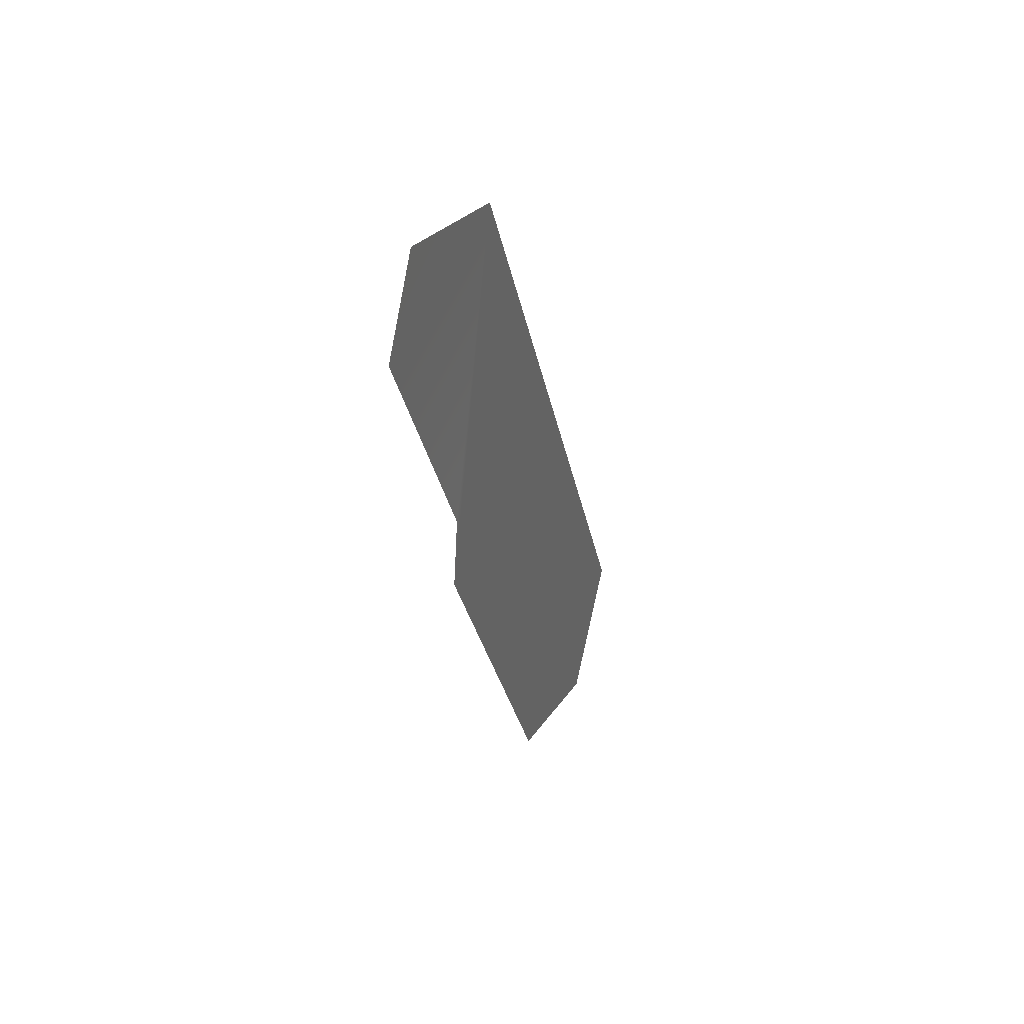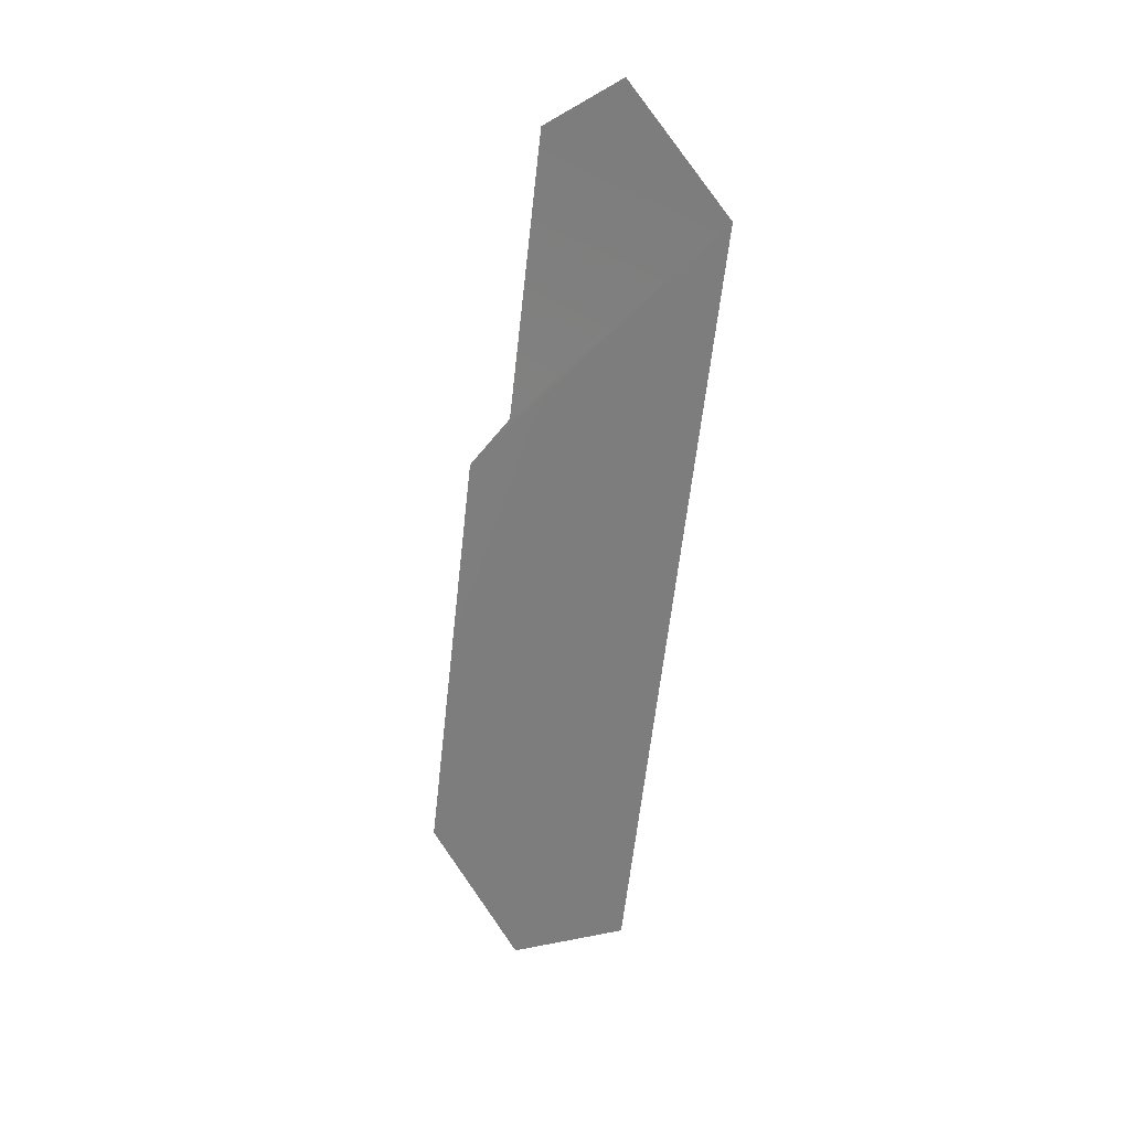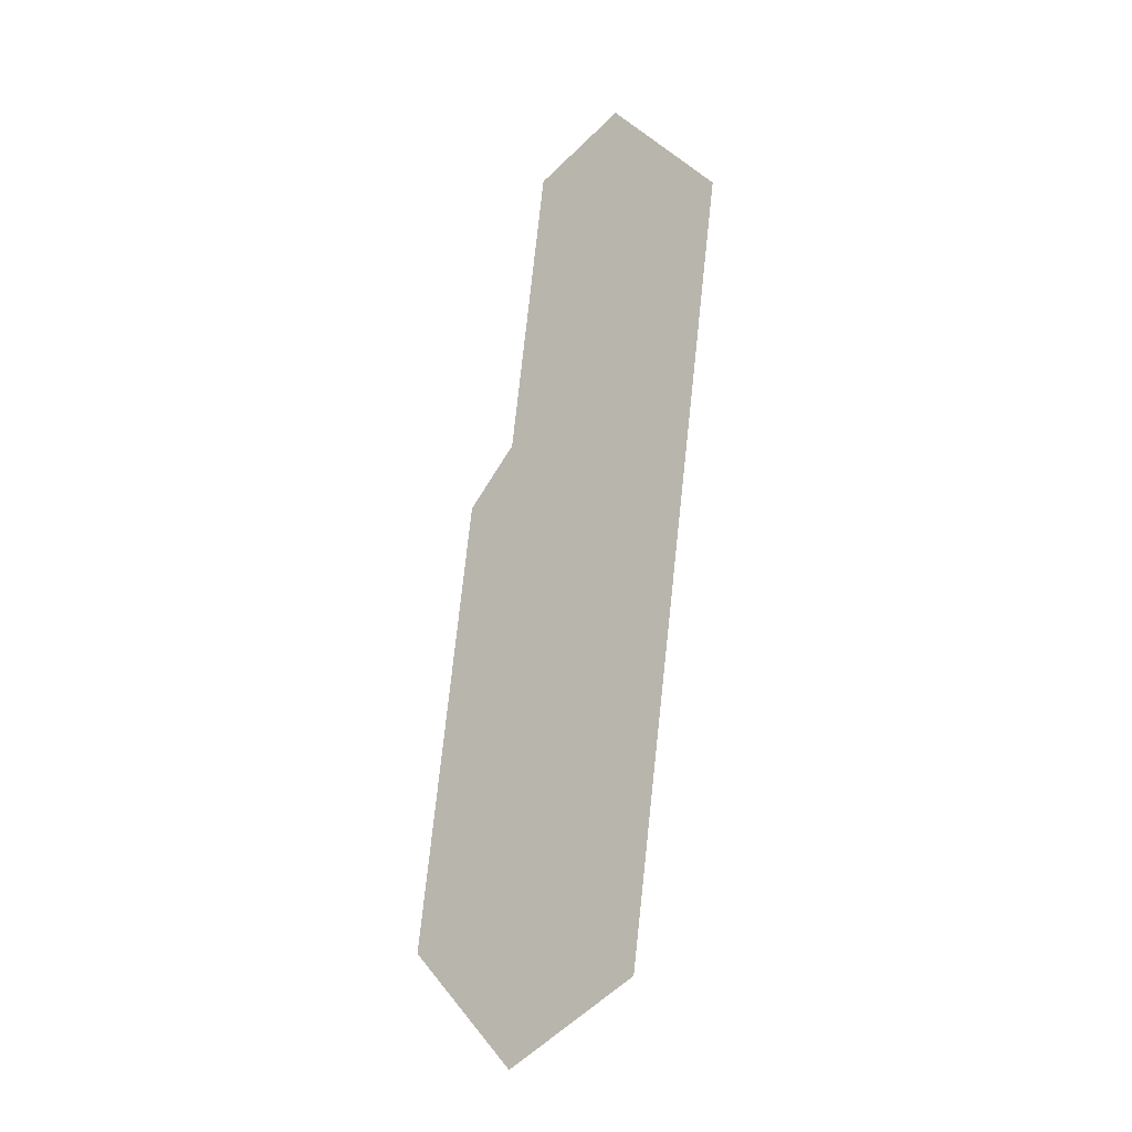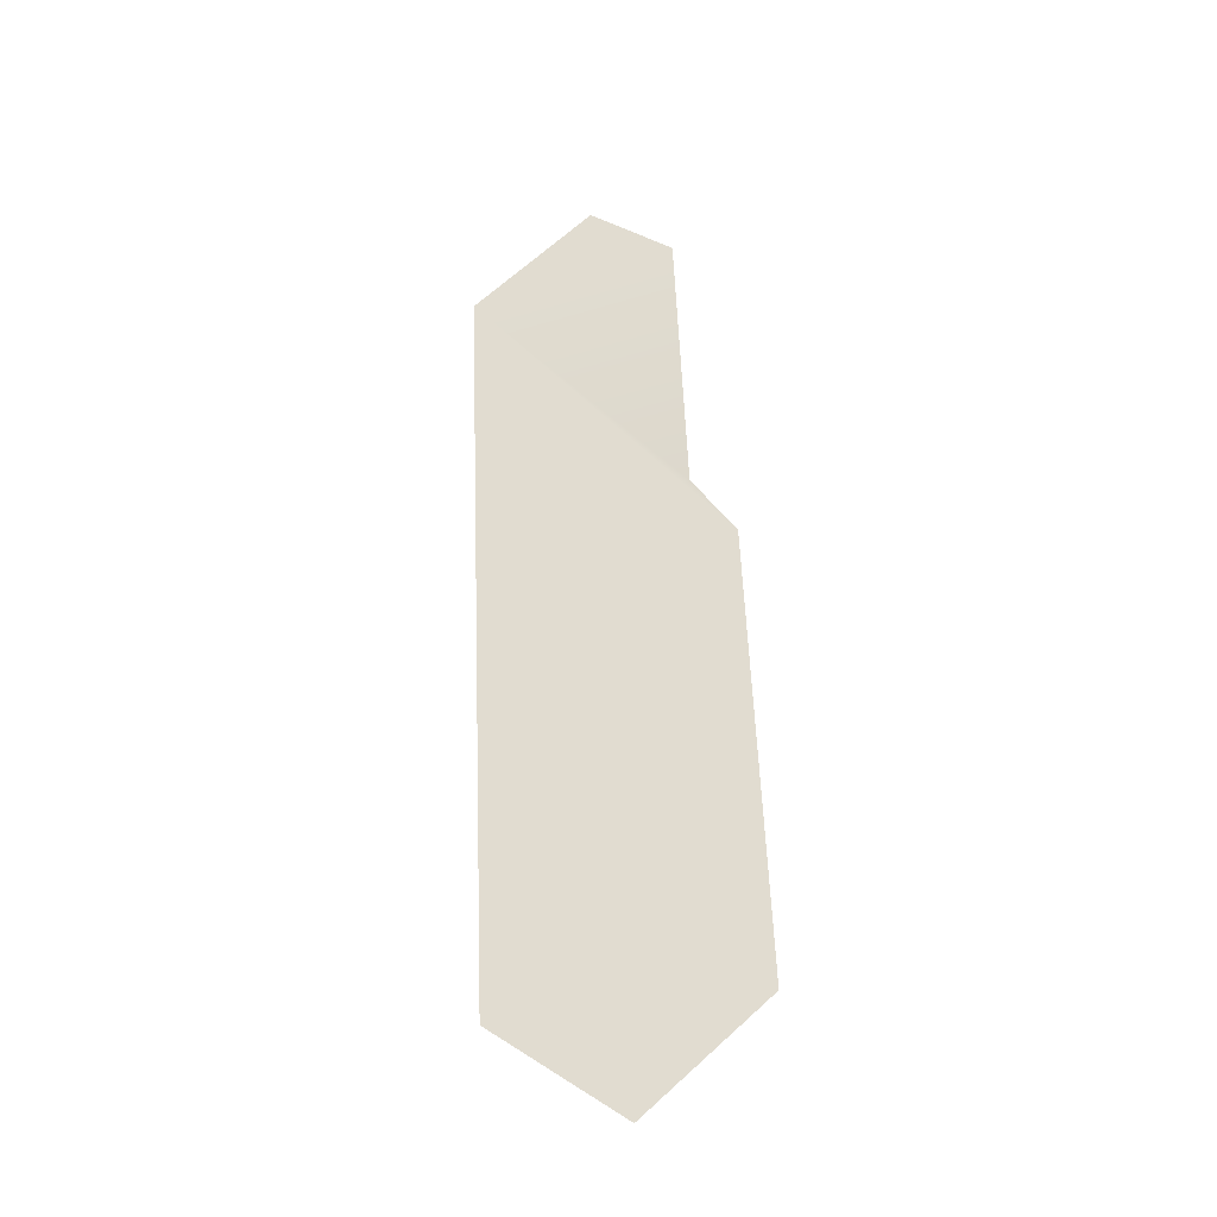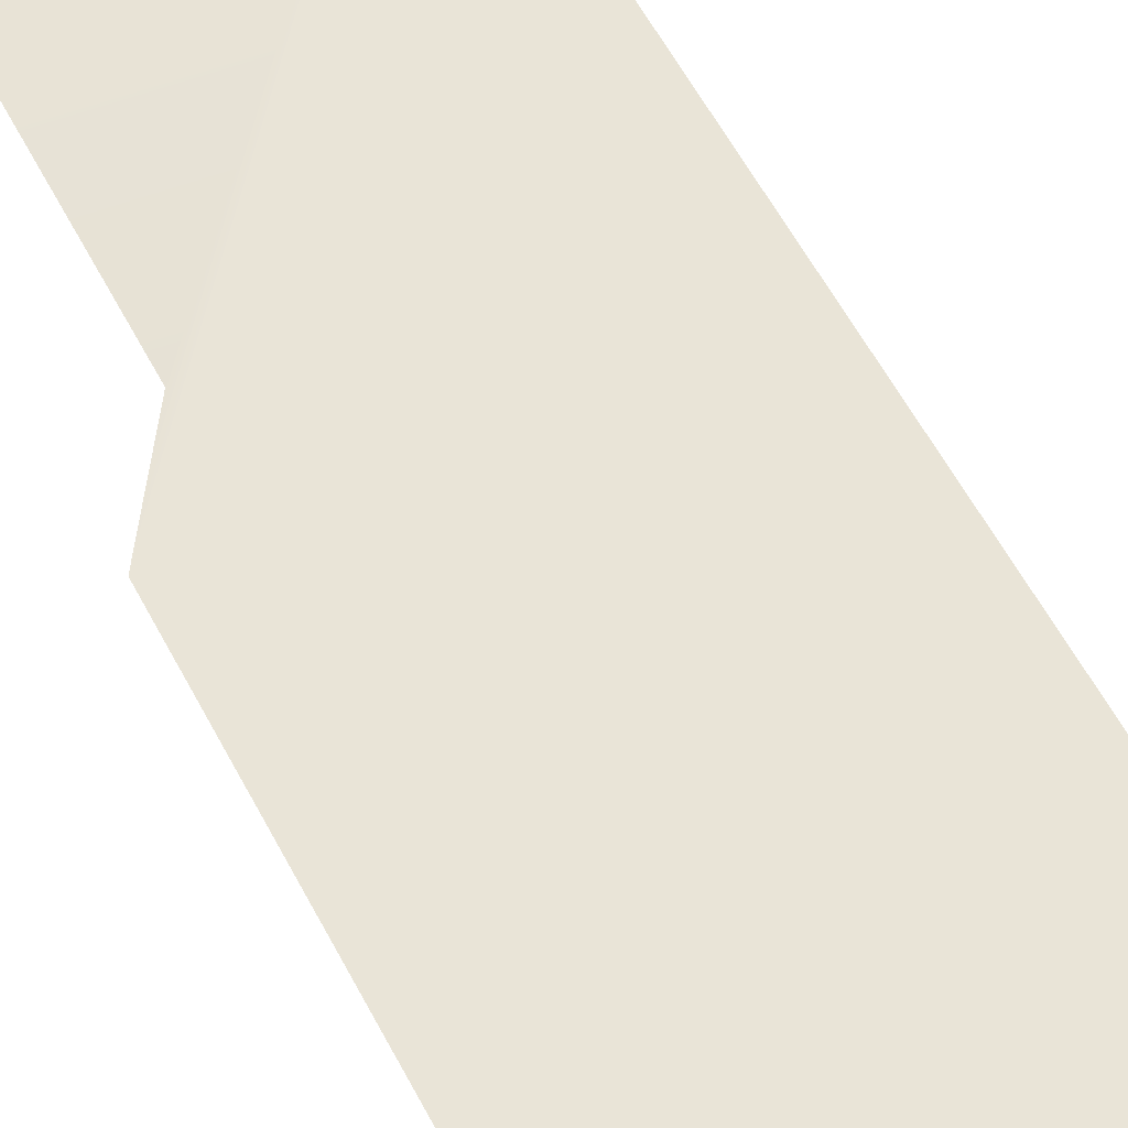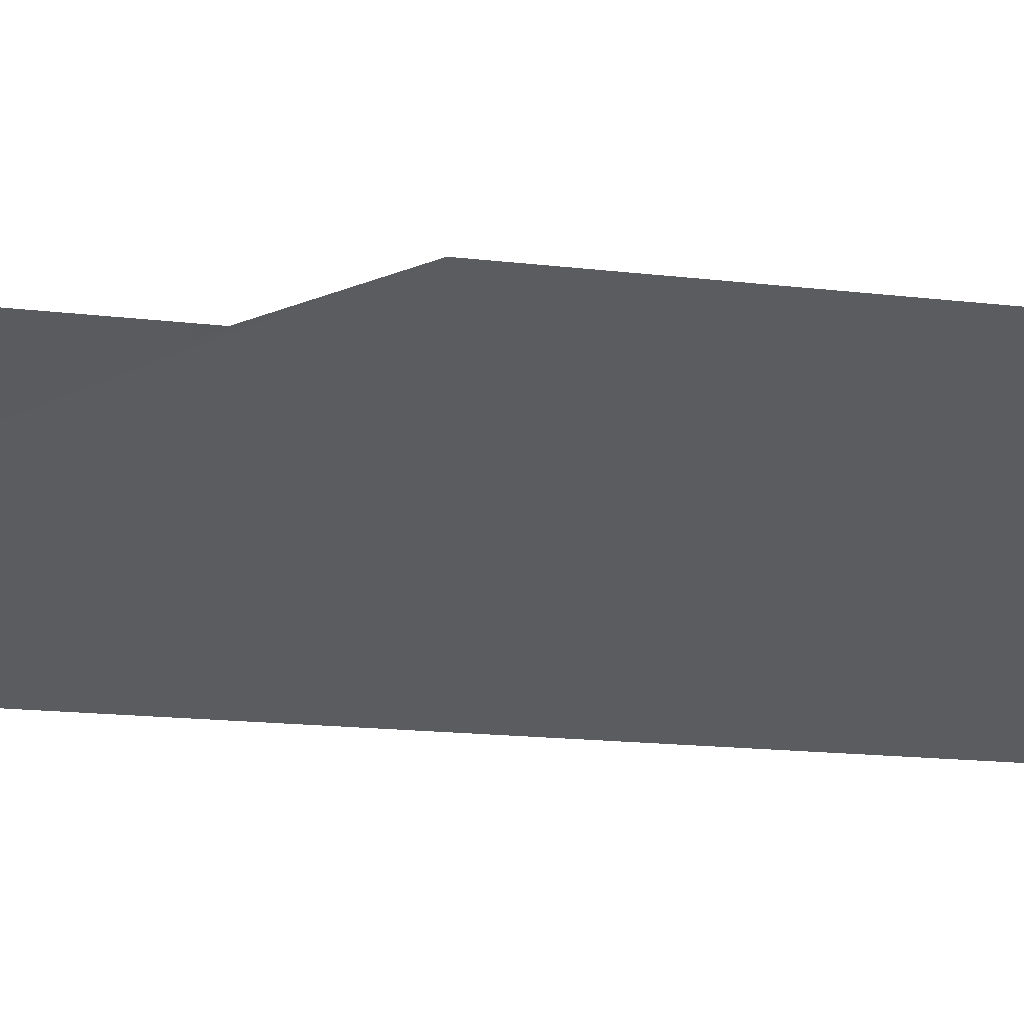
<metadata>
{"format":"obj","ext":"obj","renderer":"f3d","projection":"perspective","resolution":1024,"background":"white","views":[{"elev":65.9,"azim":-67.3,"up":"+Y"},{"elev":37.0,"azim":35.3,"up":"+Y"},{"elev":-3.1,"azim":34.2,"up":"+Y"},{"elev":-43.2,"azim":-167.9,"up":"+Y"},{"elev":64.6,"azim":-26.4,"up":"+Z"},{"elev":-42.6,"azim":-108.1,"up":"+Z"}]}
</metadata>
<code>
o #ID3814
v -0.02273 0.3697 0.5037
v -0.02184 0.3691 0.5038
v -0.02332 0.3693 0.5038
v -0.02332 0.3673 0.5042
v -0.02362 0.3668 0.5042
v -0.02362 0.3637 0.5049
v -0.02273 0.363 0.505
v -0.02184 0.3637 0.5049
f 1 2 3
f 3 2 1
f 3 2 4
f 4 2 3
f 2 5 4
f 4 5 2
f 2 6 5
f 5 6 2
f 2 7 6
f 6 7 2
f 2 8 7
f 7 8 2

</code>
